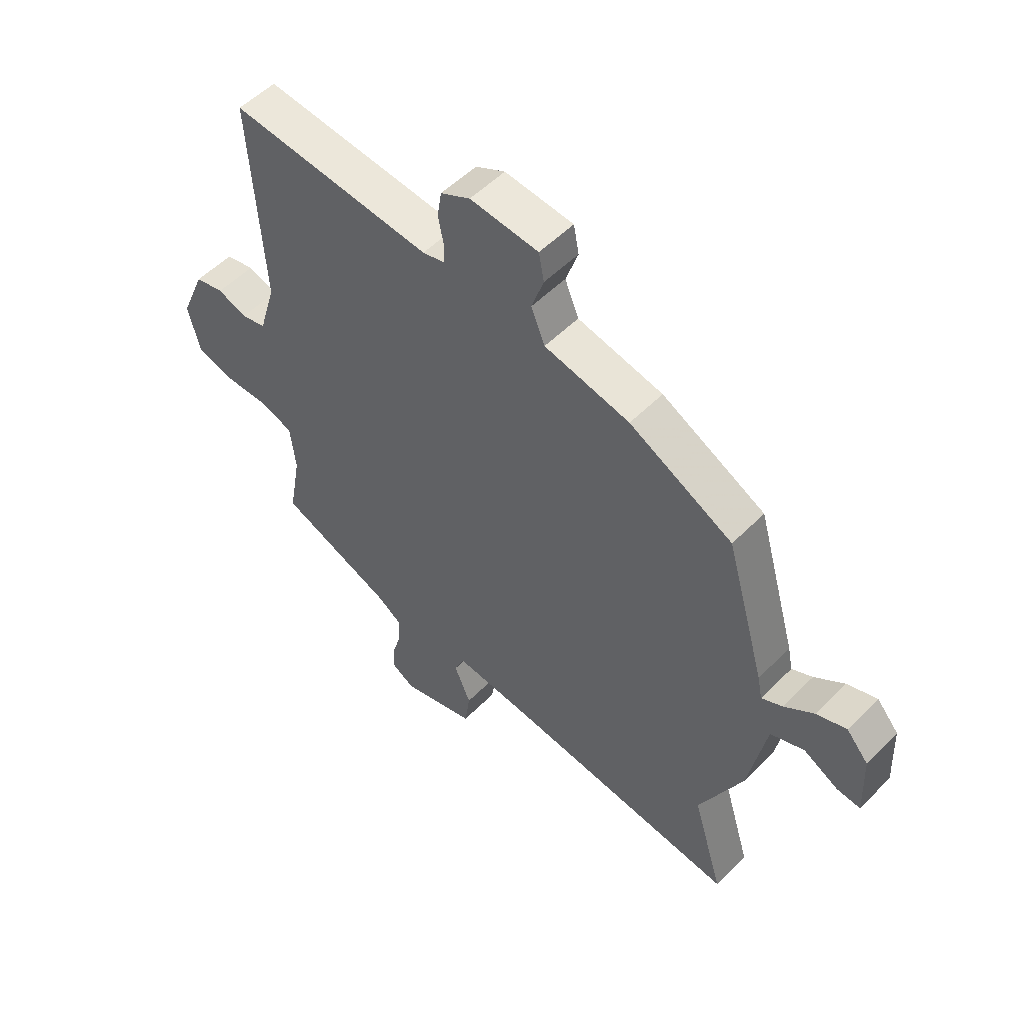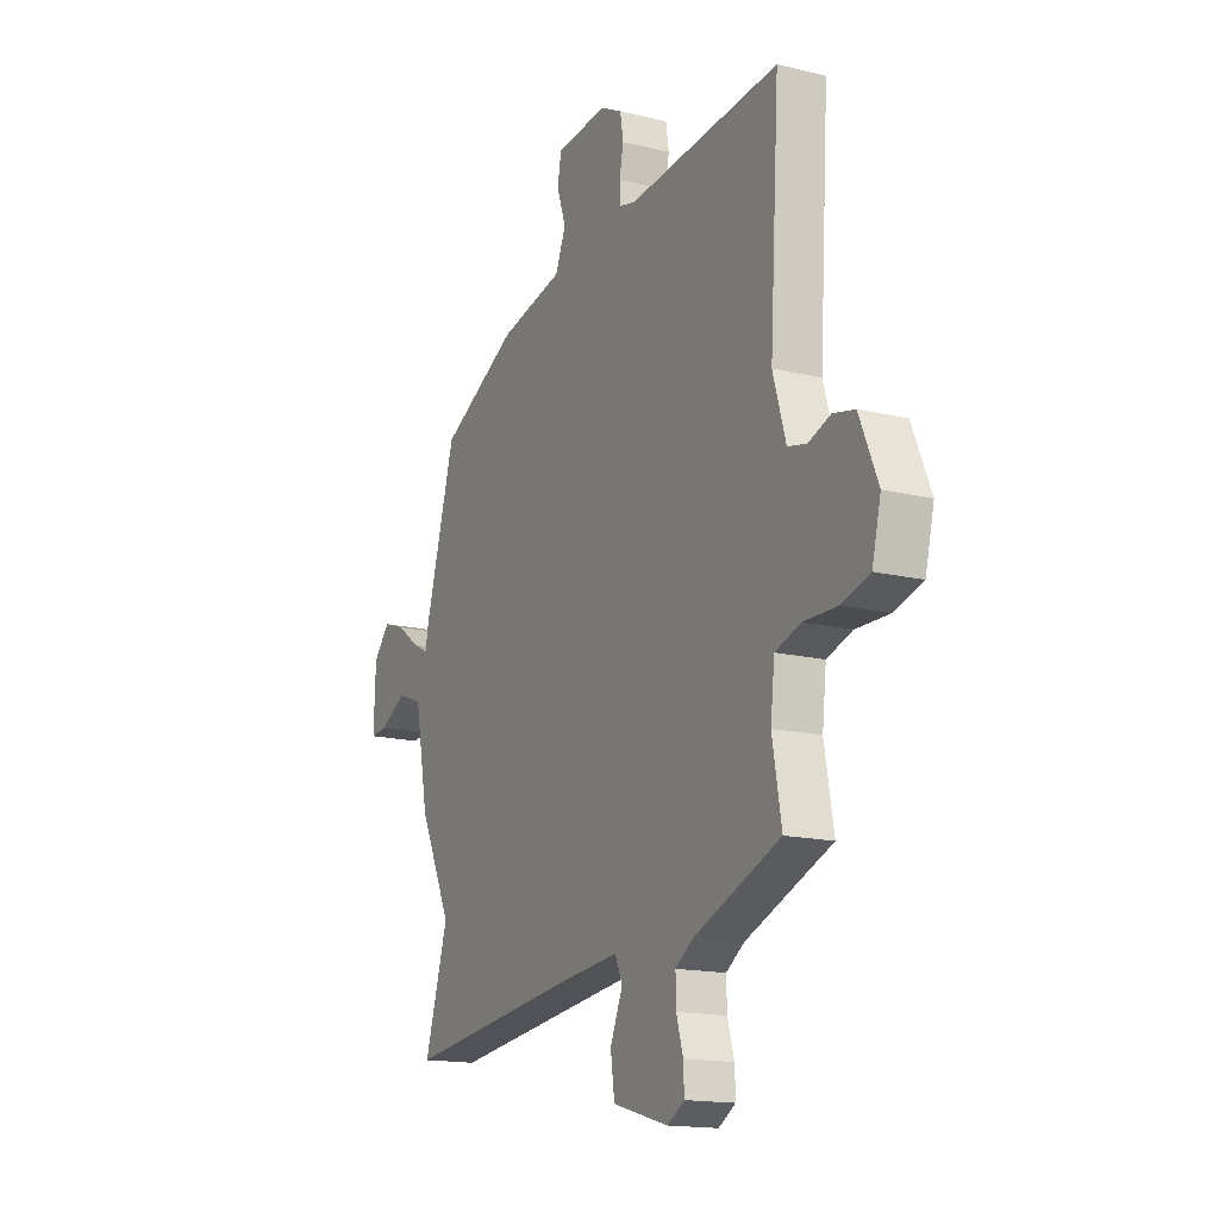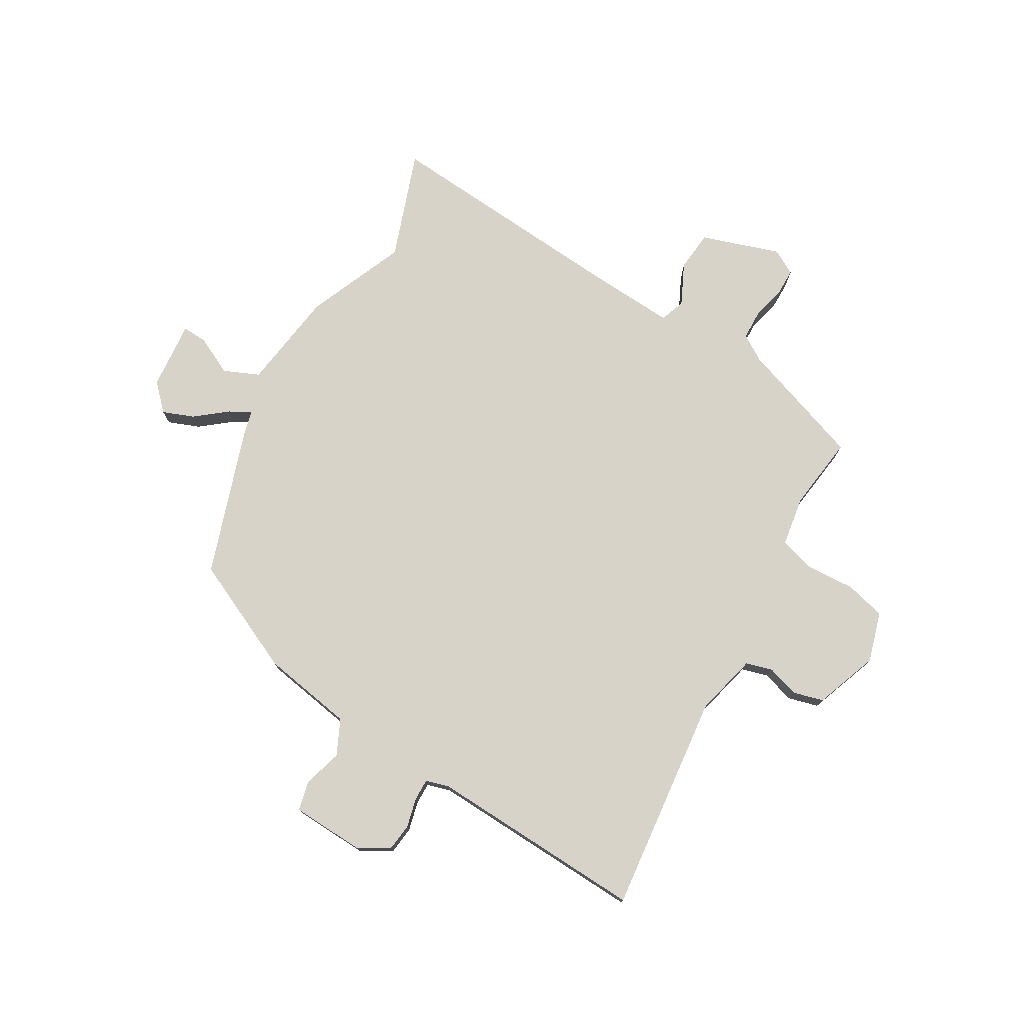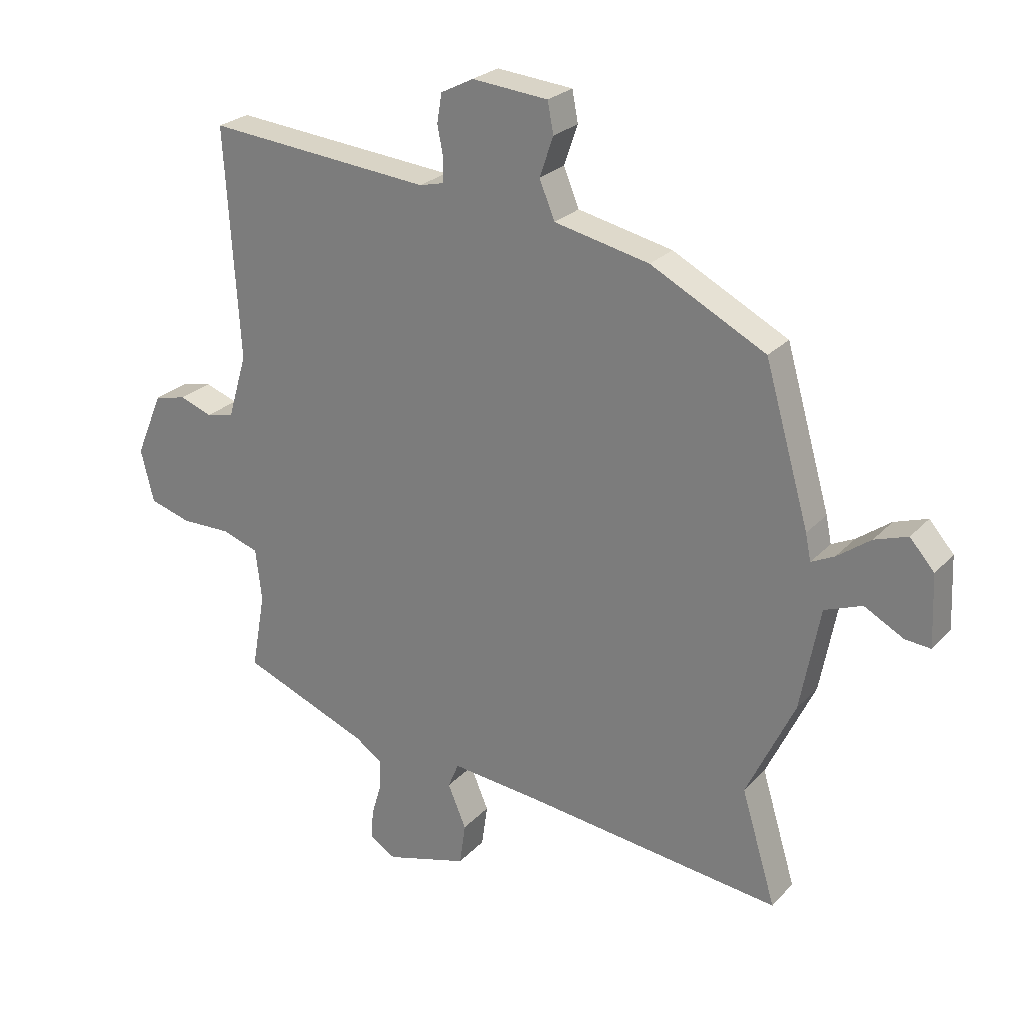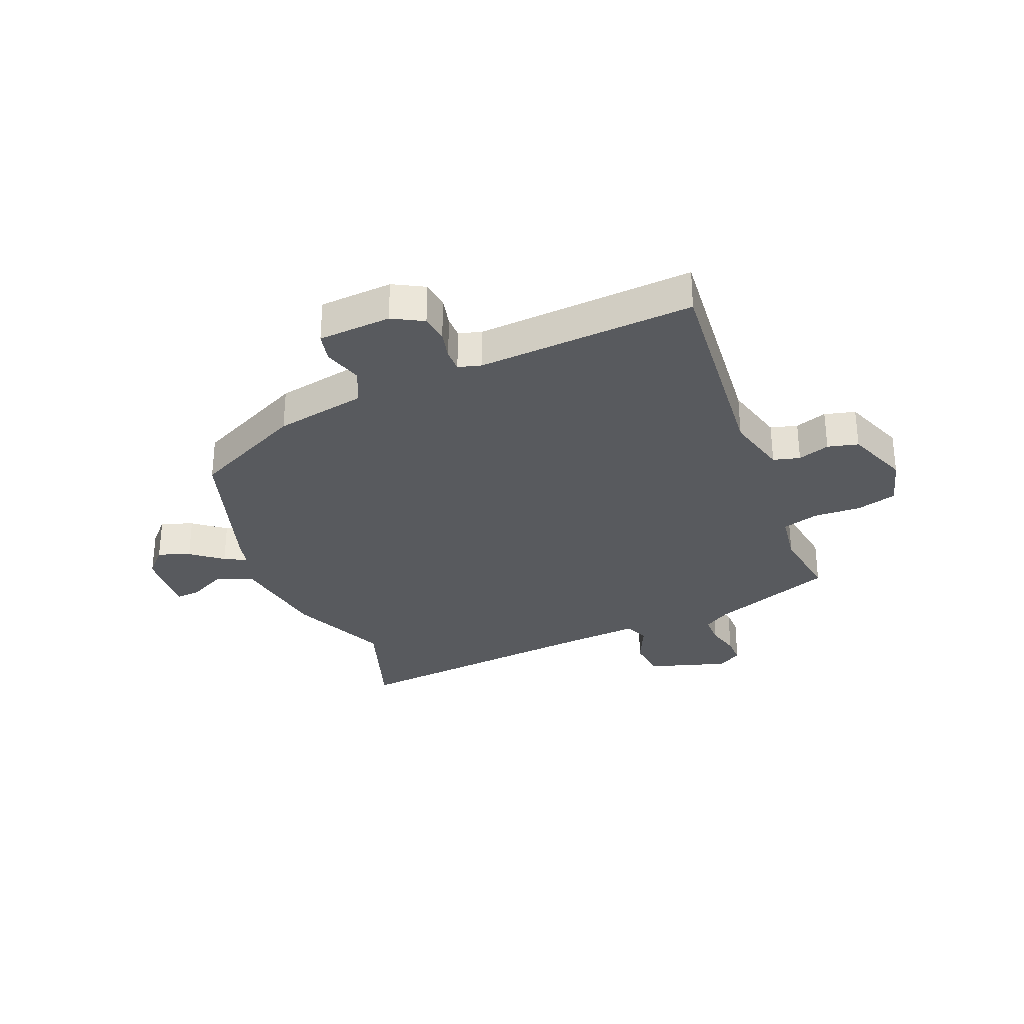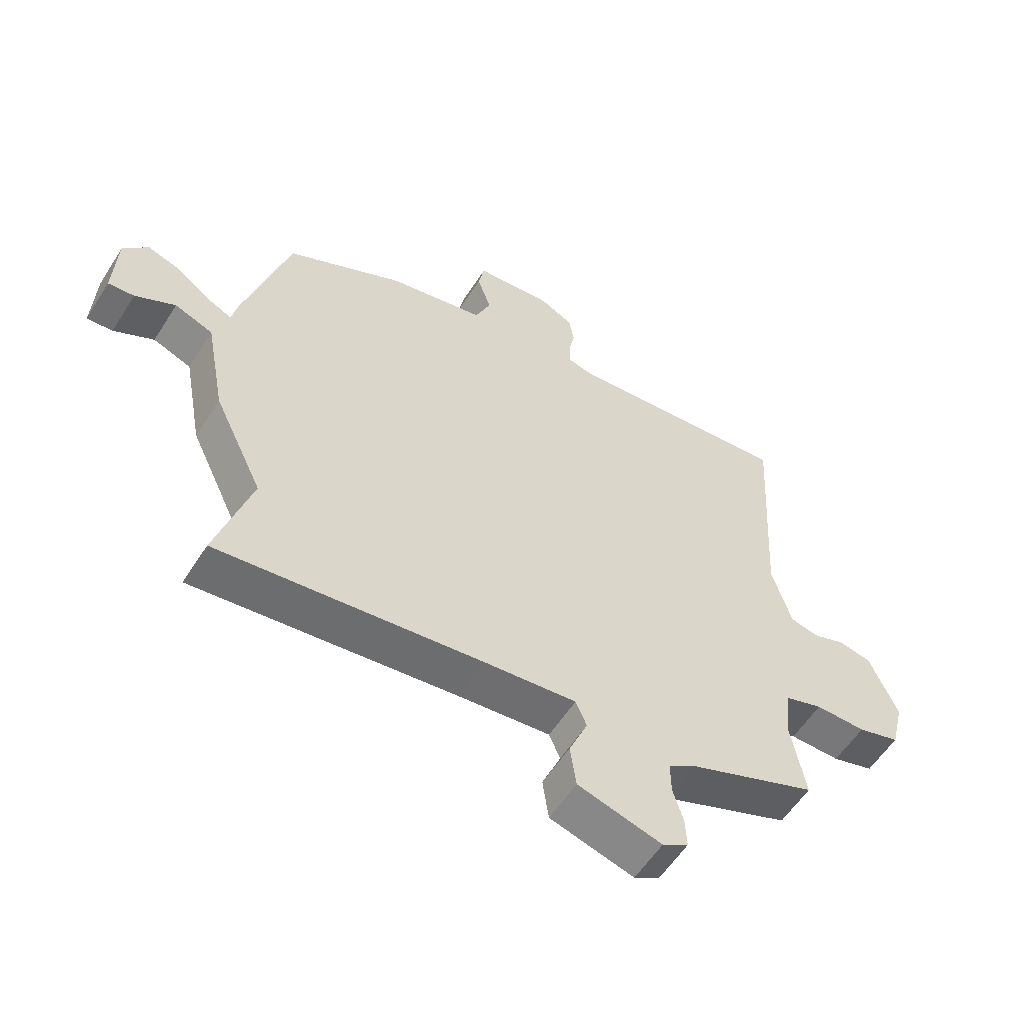
<metadata>
{"format":"obj","ext":"obj","renderer":"f3d","projection":"perspective","resolution":1024,"background":"white","views":[{"elev":53.1,"azim":-136.9,"up":"+Z"},{"elev":-15.7,"azim":63.0,"up":"+Z"},{"elev":76.3,"azim":27.6,"up":"+Y"},{"elev":25.0,"azim":-148.2,"up":"+Z"},{"elev":-30.9,"azim":20.4,"up":"+Y"},{"elev":-57.2,"azim":-32.2,"up":"+Z"}]}
</metadata>
<code>
v -0.462 0.07 0.365
v -0.268 0.07 0.466
v -0.108 0.07 0.501
v -0.082 0.07 0.564
v -0.105 0.07 0.631
v -0.095 0.07 0.683
v 0.033 0.07 0.695
v 0.088 0.07 0.667
v 0.096 0.07 0.618
v 0.086 0.07 0.567
v 0.087 0.07 0.528
v 0.128 0.07 0.518
v 0.507 0.07 0.553
v 0.483 0.07 0.165
v 0.515 0.07 0.057
v 0.562 0.07 0.046
v 0.617 0.07 0.066
v 0.671 0.07 0.054
v 0.717 0.07 -0.055
v 0.695 0.07 -0.144
v 0.625 0.07 -0.165
v 0.541 0.07 -0.164
v 0.478 0.07 -0.185
v 0.468 0.07 -0.274
v 0.491 0.07 -0.404
v 0.276 0.07 -0.49
v 0.231 0.07 -0.521
v 0.232 0.07 -0.573
v 0.249 0.07 -0.631
v 0.251 0.07 -0.68
v 0.208 0.07 -0.706
v 0.069 0.07 -0.667
v 0.059 0.07 -0.596
v 0.09 0.07 -0.523
v 0.072 0.07 -0.48
v -0.082 0.07 -0.496
v -0.515 0.07 -0.549
v -0.457 0.07 -0.357
v -0.538 0.07 -0.187
v -0.571 0.07 -0.013
v -0.634 0.07 0.011
v -0.7 0.07 -0.025
v -0.743 0.07 -0.029
v -0.738 0.07 0.091
v -0.697 0.07 0.138
v -0.641 0.07 0.119
v -0.585 0.07 0.078
v -0.546 0.07 0.059
v -0.537 0.07 0.104
v -0.462 0 0.365
v -0.268 0 0.466
v -0.108 0 0.501
v -0.082 0 0.564
v -0.105 0 0.631
v -0.095 0 0.683
v 0.033 0 0.695
v 0.088 0 0.667
v 0.096 0 0.618
v 0.086 0 0.567
v 0.087 0 0.528
v 0.128 0 0.518
v 0.507 0 0.553
v 0.483 0 0.165
v 0.515 0 0.057
v 0.562 0 0.046
v 0.617 0 0.066
v 0.671 0 0.054
v 0.717 0 -0.055
v 0.695 0 -0.144
v 0.625 0 -0.165
v 0.541 0 -0.164
v 0.478 0 -0.185
v 0.468 0 -0.274
v 0.491 0 -0.404
v 0.276 0 -0.49
v 0.231 0 -0.521
v 0.232 0 -0.573
v 0.249 0 -0.631
v 0.251 0 -0.68
v 0.208 0 -0.706
v 0.069 0 -0.667
v 0.059 0 -0.596
v 0.09 0 -0.523
v 0.072 0 -0.48
v -0.082 0 -0.496
v -0.515 0 -0.549
v -0.457 0 -0.357
v -0.538 0 -0.187
v -0.571 0 -0.013
v -0.634 0 0.011
v -0.7 0 -0.025
v -0.743 0 -0.029
v -0.738 0 0.091
v -0.697 0 0.138
v -0.641 0 0.119
v -0.585 0 0.078
v -0.546 0 0.059
v -0.537 0 0.104
f 1 2 3
f 49 1 3
f 48 49 3
f 45 46 47
f 44 45 47
f 43 44 47
f 42 43 47
f 41 42 47
f 40 41 47 48
f 40 48 3
f 39 40 3
f 38 39 3
f 38 3 4
f 37 38 4
f 36 37 4
f 32 33 34
f 31 32 34
f 30 31 34
f 29 30 34
f 28 29 34
f 27 28 34 35
f 26 27 35
f 24 25 26 35
f 35 36 4
f 24 35 4
f 23 24 4
f 20 21 22
f 19 20 22
f 18 19 22
f 17 18 22
f 16 17 22
f 15 16 22 23
f 12 13 14
f 15 23 4
f 14 15 4
f 12 14 4
f 11 12 4
f 8 9 10
f 7 8 10
f 7 10 11
f 6 7 11
f 5 6 11
f 4 5 11
f 52 51 50
f 52 50 98
f 52 98 97
f 96 95 94
f 96 94 93
f 96 93 92
f 96 92 91
f 96 91 90
f 97 96 90 89
f 52 97 89
f 52 89 88
f 52 88 87
f 53 52 87
f 53 87 86
f 53 86 85
f 83 82 81
f 83 81 80
f 83 80 79
f 83 79 78
f 83 78 77
f 84 83 77 76
f 84 76 75
f 84 75 74 73
f 53 85 84
f 53 84 73
f 53 73 72
f 71 70 69
f 71 69 68
f 71 68 67
f 71 67 66
f 71 66 65
f 72 71 65 64
f 63 62 61
f 53 72 64
f 53 64 63
f 53 63 61
f 53 61 60
f 59 58 57
f 59 57 56
f 60 59 56
f 60 56 55
f 60 55 54
f 60 54 53
f 1 50 51 2
f 2 51 52 3
f 3 52 53 4
f 4 53 54 5
f 5 54 55 6
f 6 55 56 7
f 7 56 57 8
f 8 57 58 9
f 9 58 59 10
f 10 59 60 11
f 11 60 61 12
f 12 61 62 13
f 13 62 63 14
f 14 63 64 15
f 15 64 65 16
f 16 65 66 17
f 17 66 67 18
f 18 67 68 19
f 19 68 69 20
f 20 69 70 21
f 21 70 71 22
f 22 71 72 23
f 23 72 73 24
f 24 73 74 25
f 25 74 75 26
f 26 75 76 27
f 27 76 77 28
f 28 77 78 29
f 29 78 79 30
f 30 79 80 31
f 31 80 81 32
f 32 81 82 33
f 33 82 83 34
f 34 83 84 35
f 35 84 85 36
f 36 85 86 37
f 37 86 87 38
f 38 87 88 39
f 39 88 89 40
f 40 89 90 41
f 41 90 91 42
f 42 91 92 43
f 43 92 93 44
f 44 93 94 45
f 45 94 95 46
f 46 95 96 47
f 47 96 97 48
f 48 97 98 49
f 49 98 50 1

</code>
